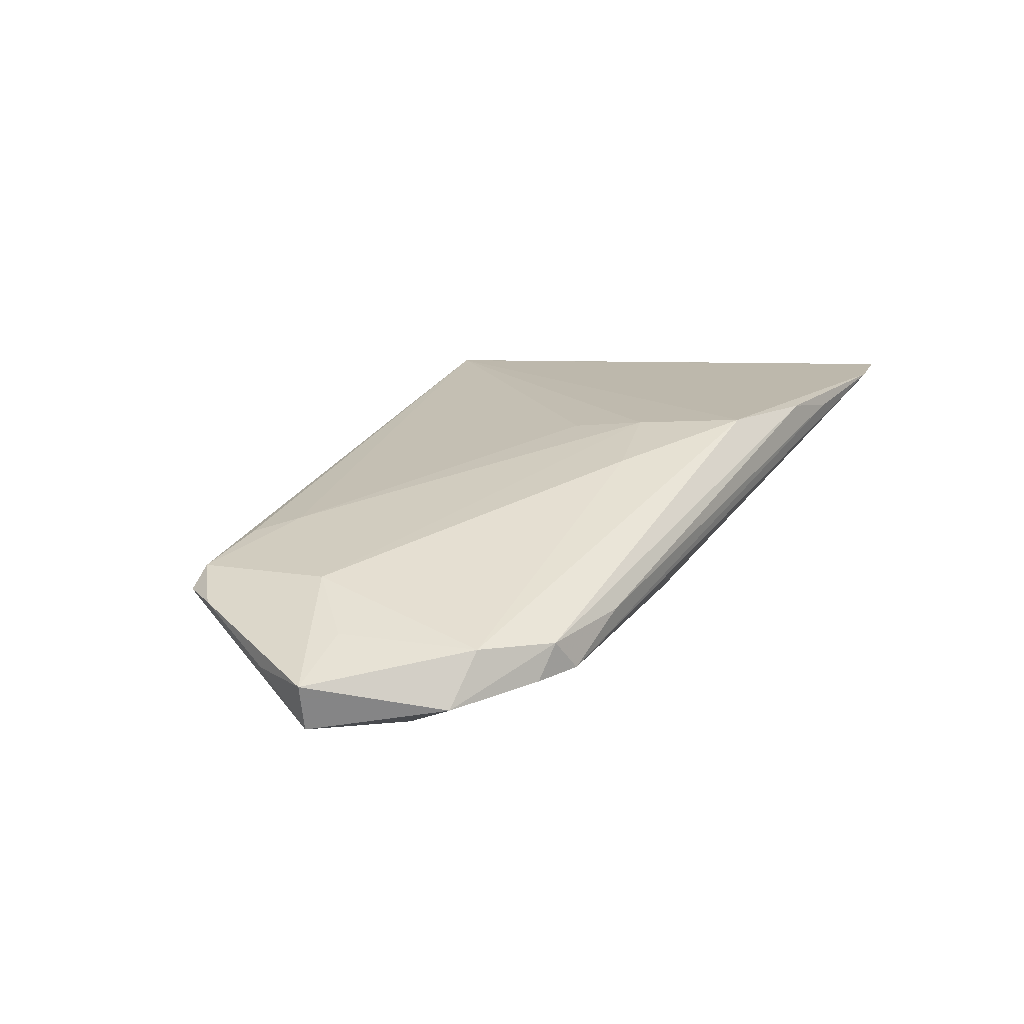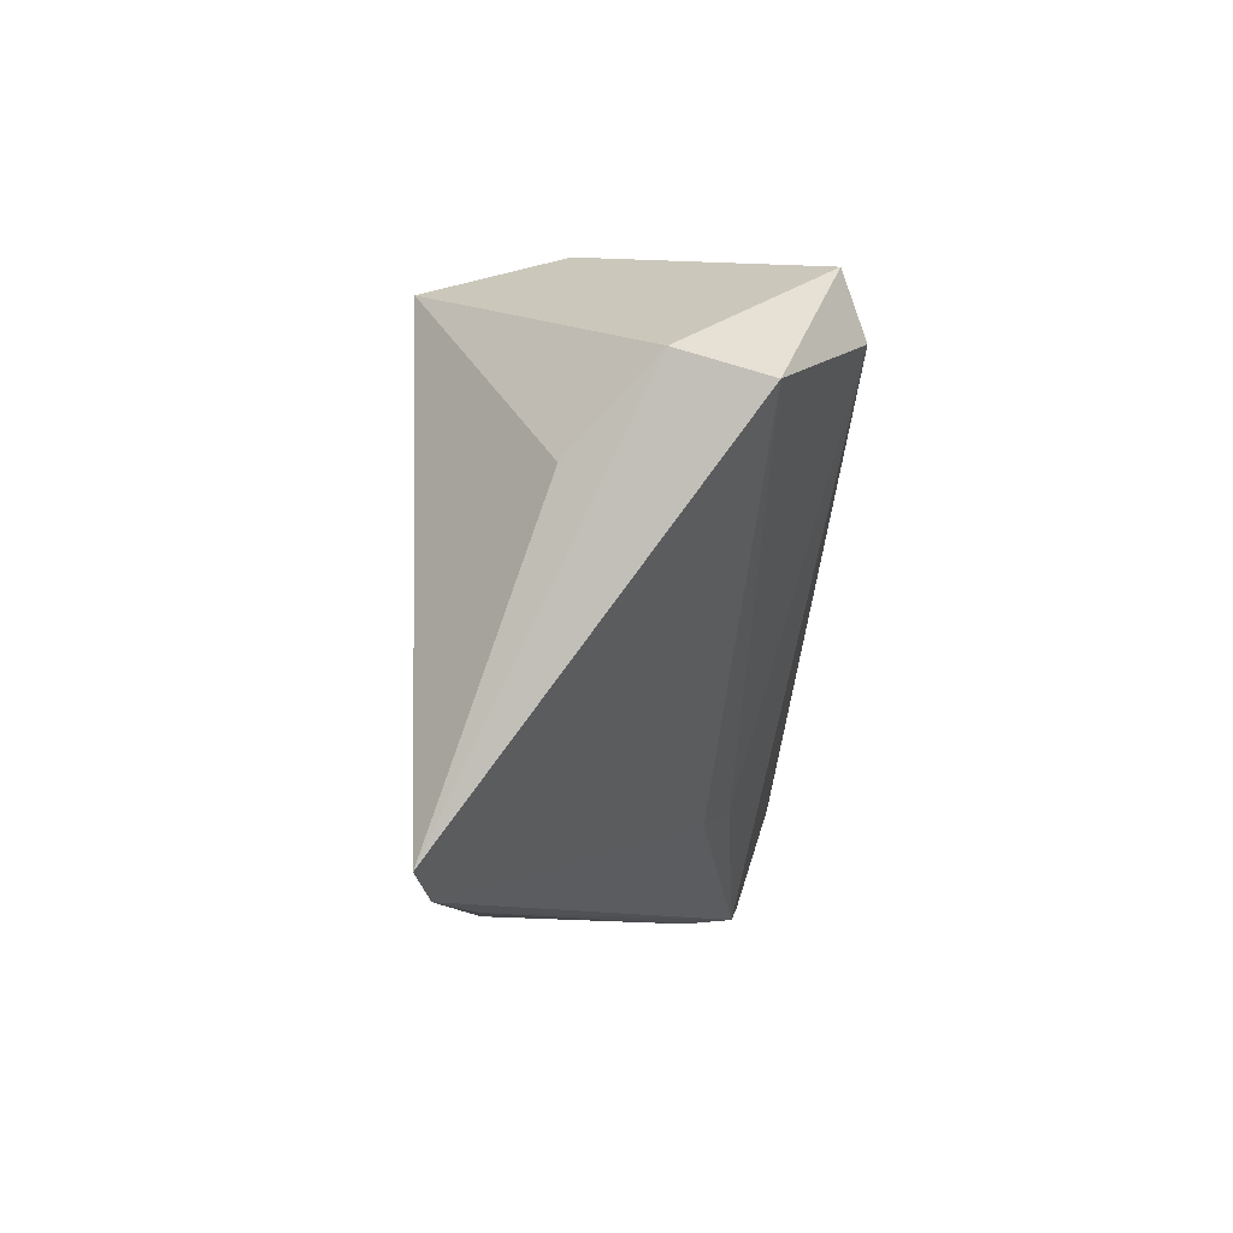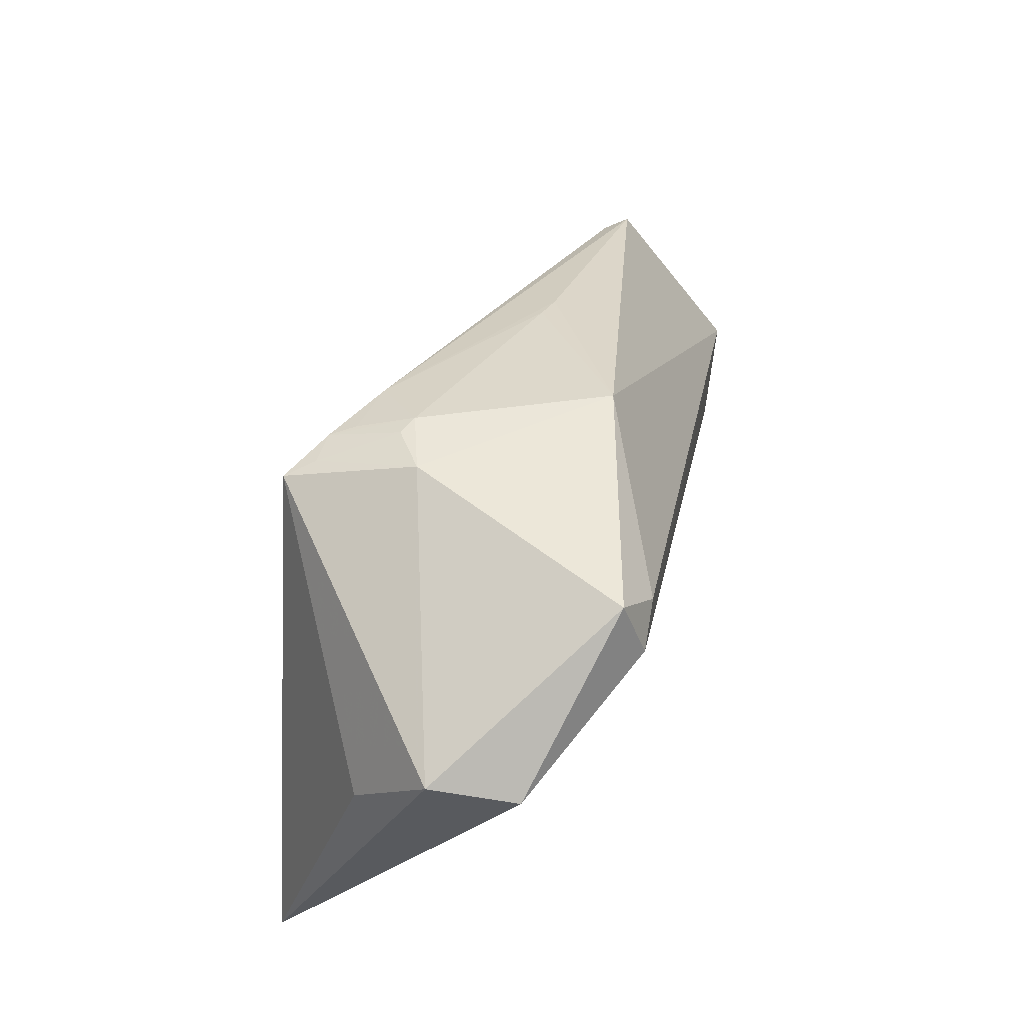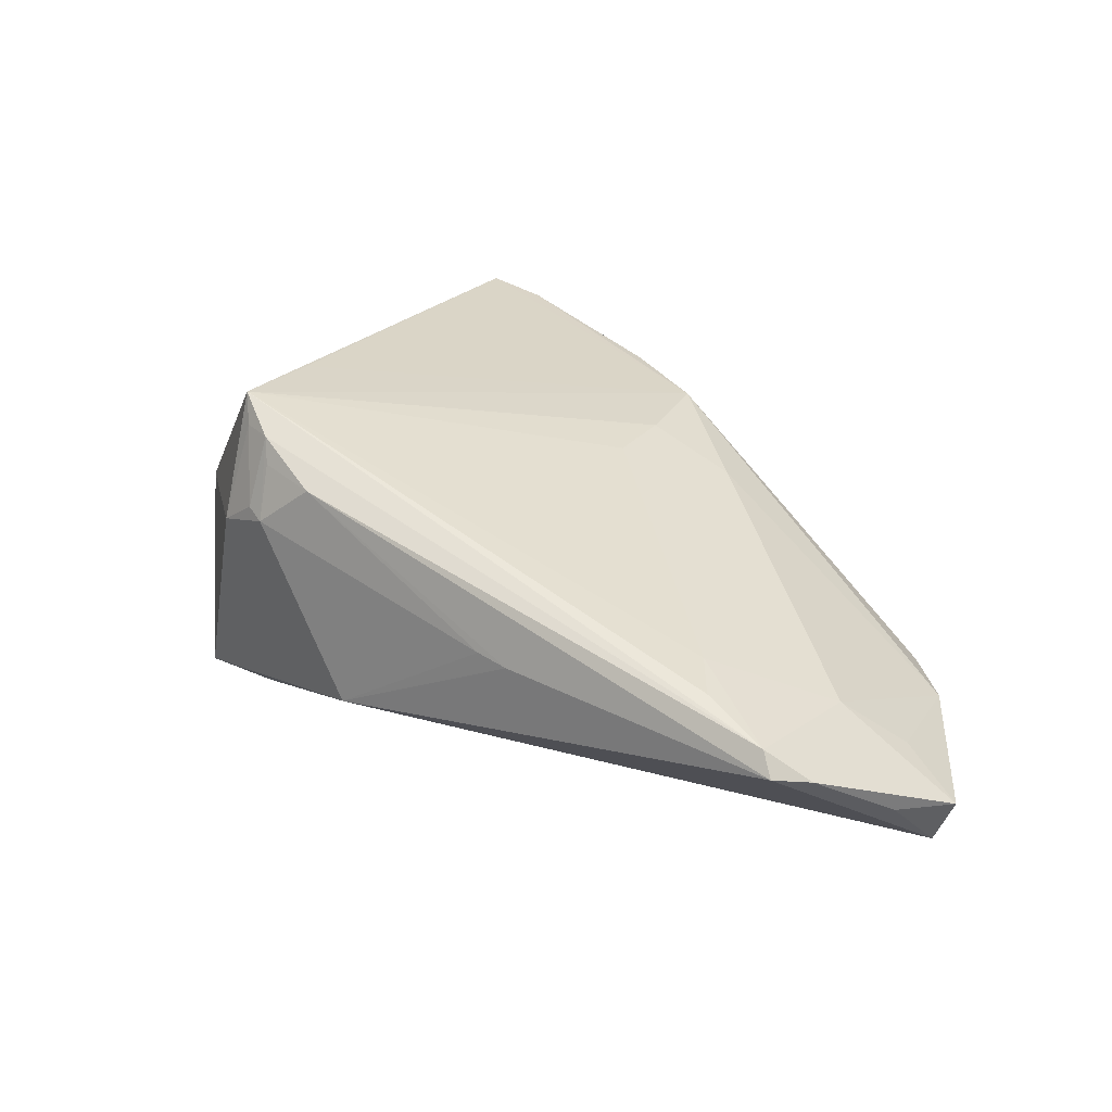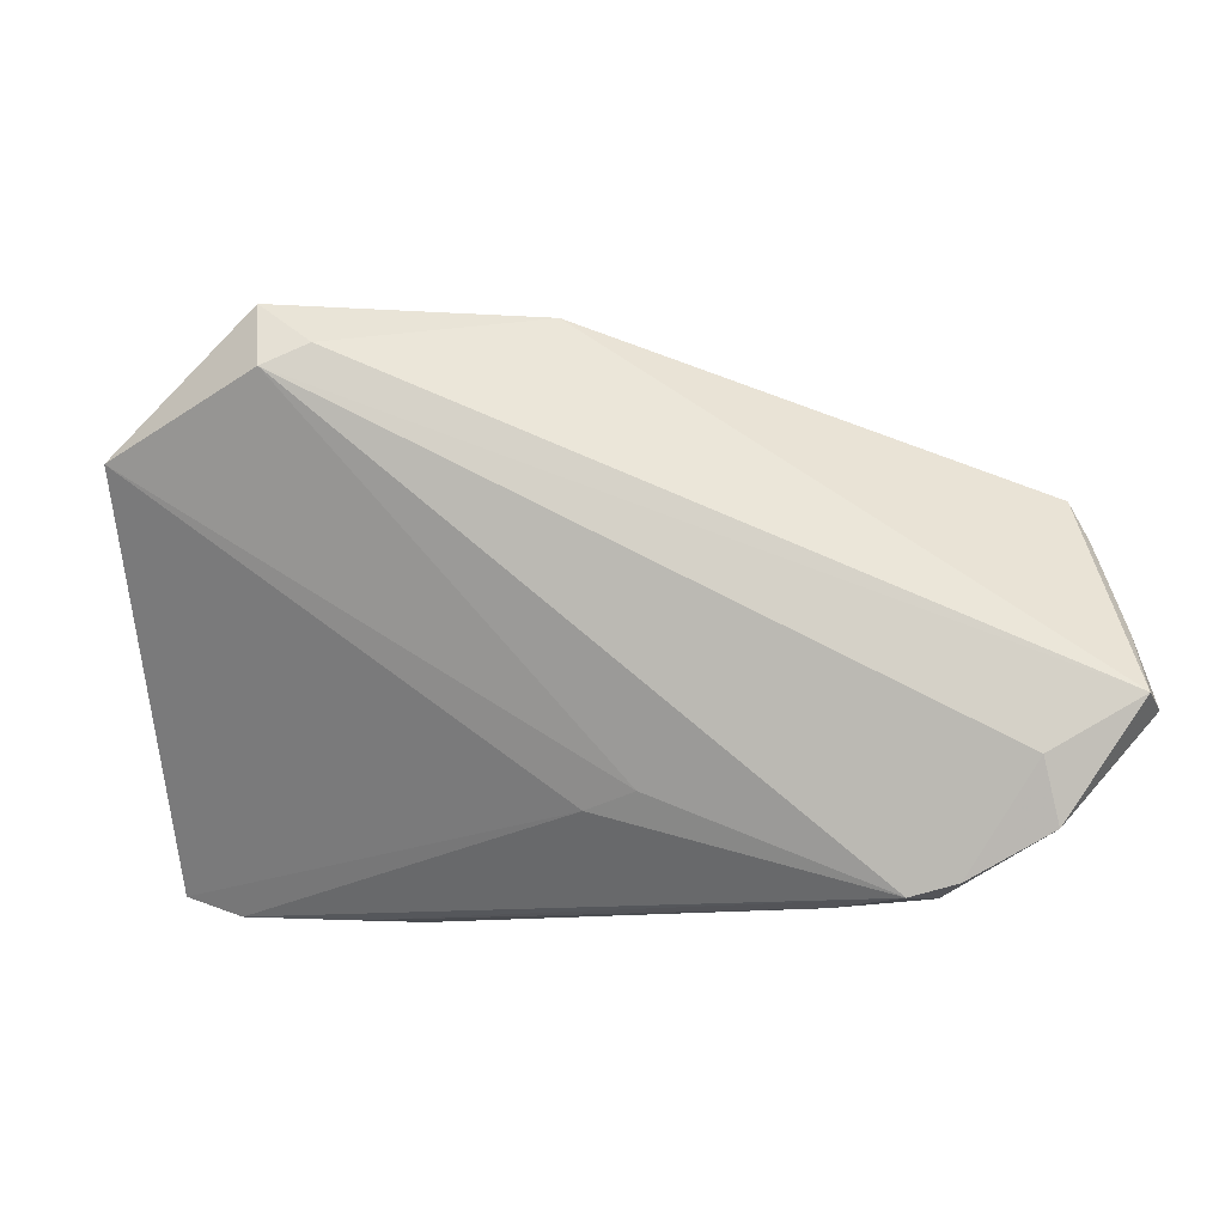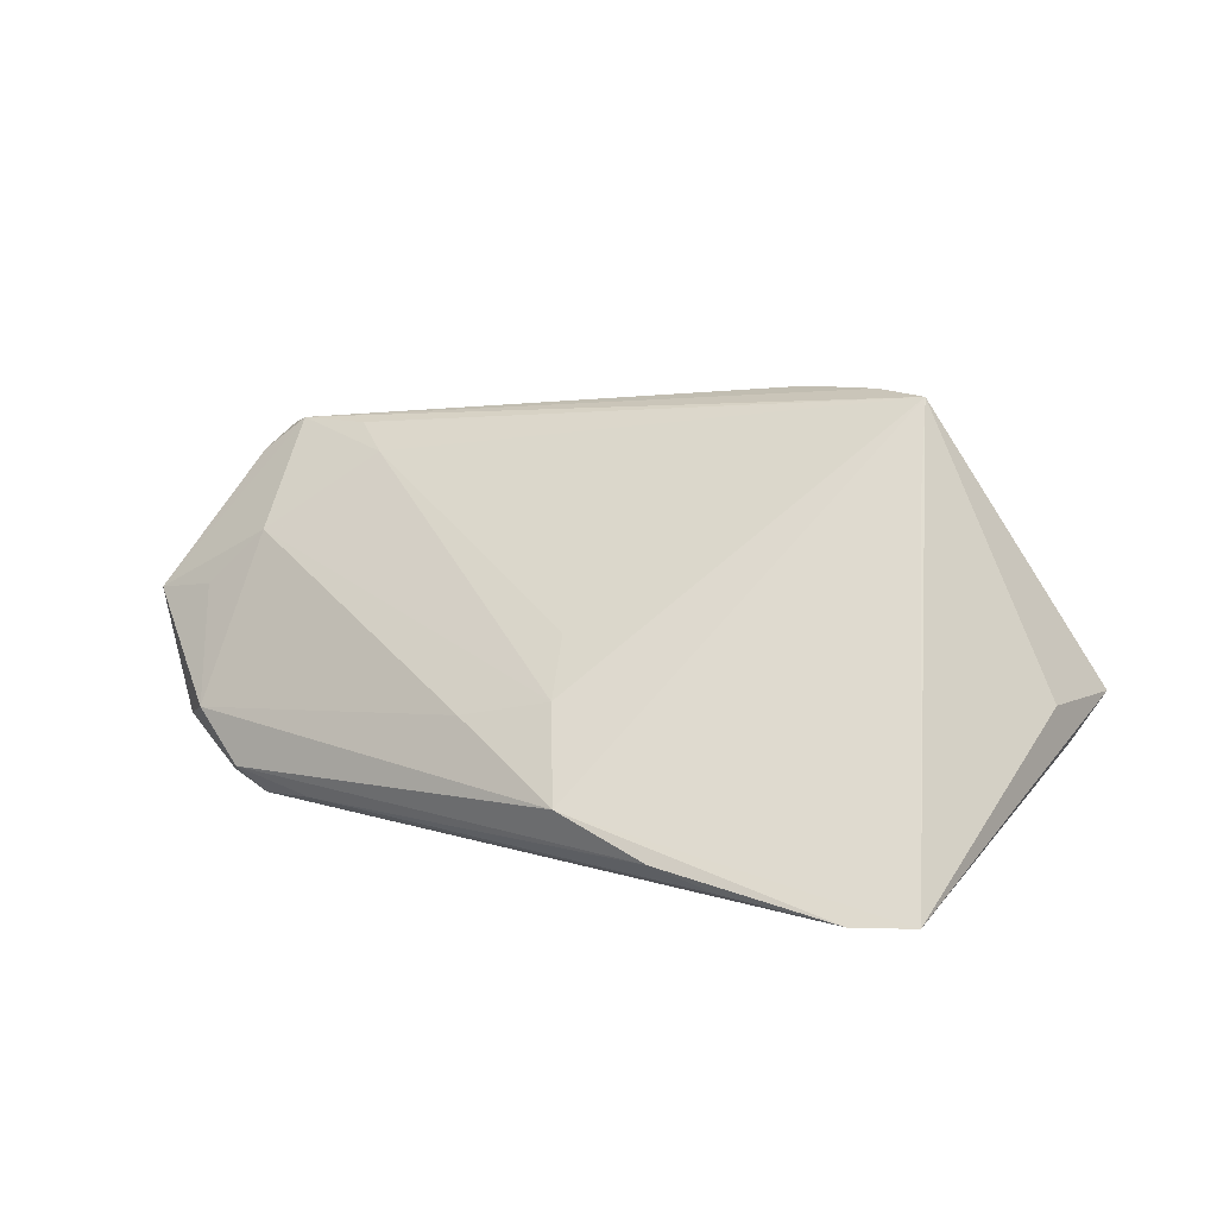
<metadata>
{"format":"obj","ext":"obj","renderer":"f3d","projection":"perspective","resolution":1024,"background":"white","views":[{"elev":3.2,"azim":-52.1,"up":"+Z"},{"elev":-8.2,"azim":86.4,"up":"+Y"},{"elev":47.4,"azim":100.6,"up":"+Y"},{"elev":23.1,"azim":-130.4,"up":"+Z"},{"elev":-11.0,"azim":178.3,"up":"+Y"},{"elev":60.3,"azim":26.1,"up":"+Z"}]}
</metadata>
<code>
v 0.03845 -0.02948 0.01769
v 0.003103 -0.02103 -0.008371
v 0.005571 0.02703 -0.0122
v -0.0001097 -0.01024 0.01102
v 0.01813 0.02998 0.008448
v -0.03786 -0.02489 -0.0118
v 0.02293 0.03027 0.005629
v -0.03193 -0.02842 -0.01546
v -0.02694 -0.0297 -0.01436
v 0.01889 -0.03027 0.01349
v 0.01765 0.02765 0.01643
v -0.04921 -0.01112 -0.02004
v -0.02046 -0.03027 -0.00863
v -0.04912 -0.004606 -0.01413
v 0.009913 0.0276 0.01215
v 0.01589 0.03012 0.007383
v 0.02609 -0.03008 0.01358
v -0.001957 -0.01945 -0.01146
v 0.05122 0.01461 -0.0008714
v -0.04342 0.009621 -0.004347
v 0.02896 0.02189 -0.02004
v -0.04512 0.01016 -0.006971
v -0.006442 -0.0214 0.007028
v 0.03395 0.01953 -0.02004
v 0.007924 -0.0284 0.01178
v 0.03444 0.0264 -0.01767
v -0.04036 -0.005196 -0.005087
v -0.03566 0.01007 -0.0009747
v -0.01577 0.02041 -0.002203
v -0.05122 -0.01213 -0.01529
v -0.04079 -0.02359 -0.01791
v -0.04694 0.005801 -0.008025
v 0.02314 0.02632 0.02004
v -0.04456 -0.01153 -0.01045
v 0.04972 0.01241 -0.01023
v 0.02715 0.01547 0.0198
v -0.03909 -0.01688 -0.01992
v 0.04463 -0.02726 0.01913
v -0.01238 0.0215 -0.001269
v 0.02138 0.02743 0.01684
v -0.03046 -0.02955 -0.01144
v 0.04735 0.005754 0.007742
v 0.00246 -0.01787 0.01145
v -0.03154 0.006606 0.0005109
v 0.01655 0.02837 0.01361
f 42 38 19
f 19 33 42
f 42 33 38
f 19 38 35
f 38 33 36
f 36 25 38
f 33 25 36
f 2 35 38
f 14 12 30
f 22 12 14
f 3 12 22
f 7 33 19
f 7 3 16
f 32 14 30
f 22 14 32
f 25 6 41
f 12 37 31
f 31 41 6
f 30 12 31
f 31 6 30
f 34 27 30
f 30 6 34
f 34 6 27
f 23 6 25
f 27 6 23
f 1 17 9
f 1 2 38
f 9 2 1
f 38 25 1
f 18 2 9
f 35 2 18
f 29 3 22
f 22 15 29
f 24 37 12
f 9 37 24
f 24 18 9
f 35 18 24
f 3 7 26
f 35 24 26
f 26 7 19
f 19 35 26
f 20 15 22
f 22 32 20
f 20 11 15
f 20 28 33
f 33 11 20
f 30 27 20
f 20 32 30
f 33 28 44
f 44 20 27
f 28 20 44
f 25 41 10
f 10 1 25
f 17 1 10
f 8 37 9
f 8 31 37
f 9 41 8
f 41 31 8
f 16 3 39
f 3 29 39
f 39 15 16
f 39 29 15
f 21 24 12
f 21 26 24
f 12 3 21
f 3 26 21
f 16 15 45
f 45 11 16
f 15 11 45
f 5 7 16
f 16 11 5
f 33 44 4
f 27 23 43
f 43 44 27
f 43 4 44
f 43 23 25
f 43 25 33
f 33 4 43
f 9 17 13
f 17 10 13
f 13 41 9
f 13 10 41
f 40 11 33
f 40 5 11
f 33 7 40
f 7 5 40

</code>
